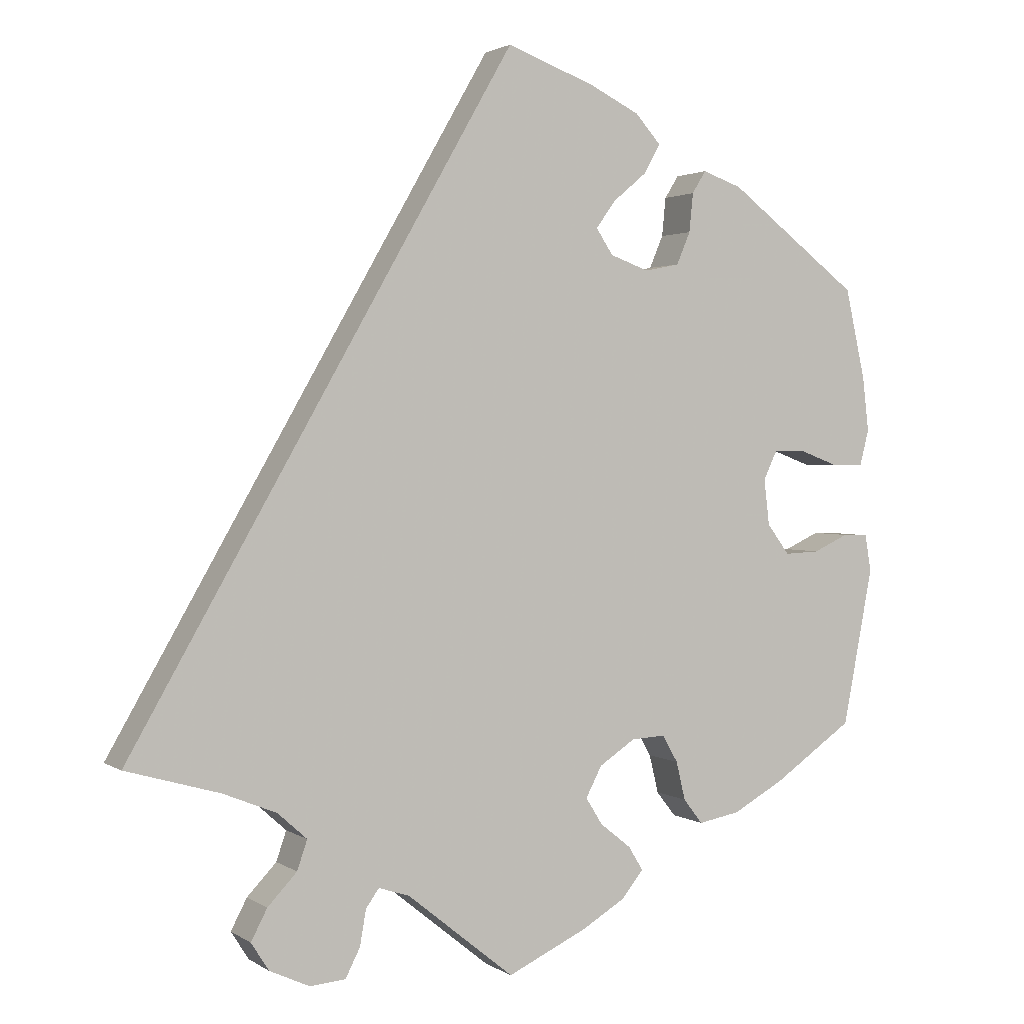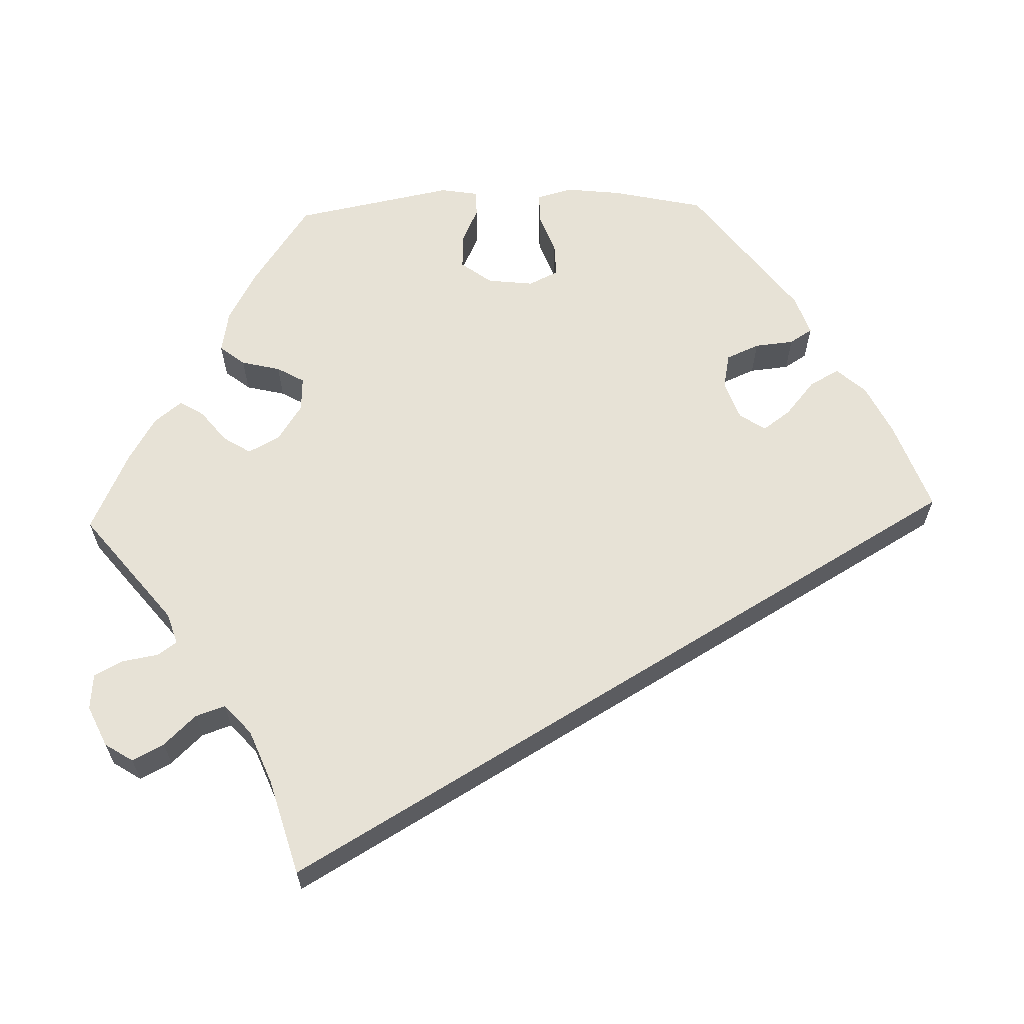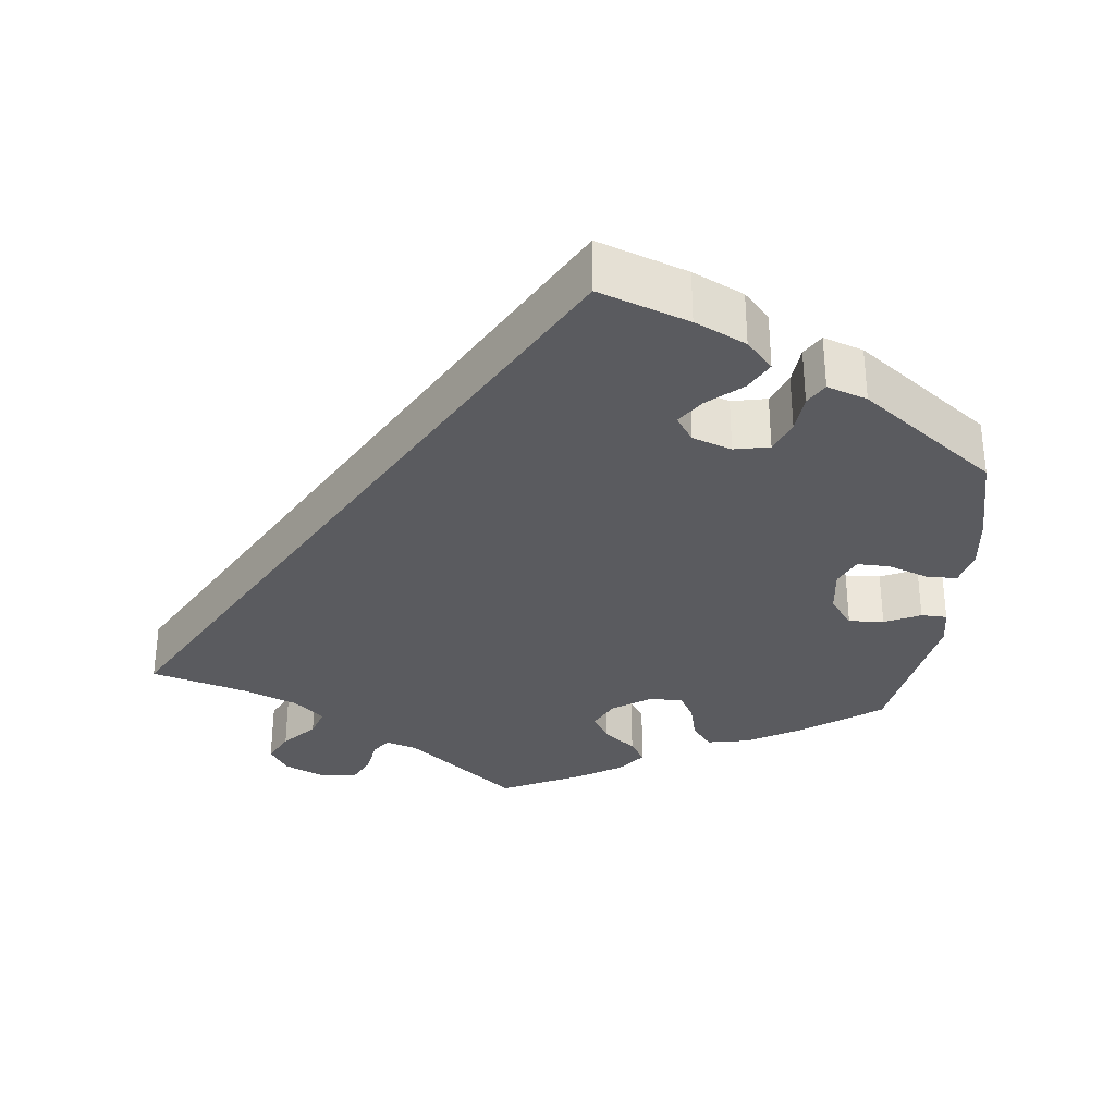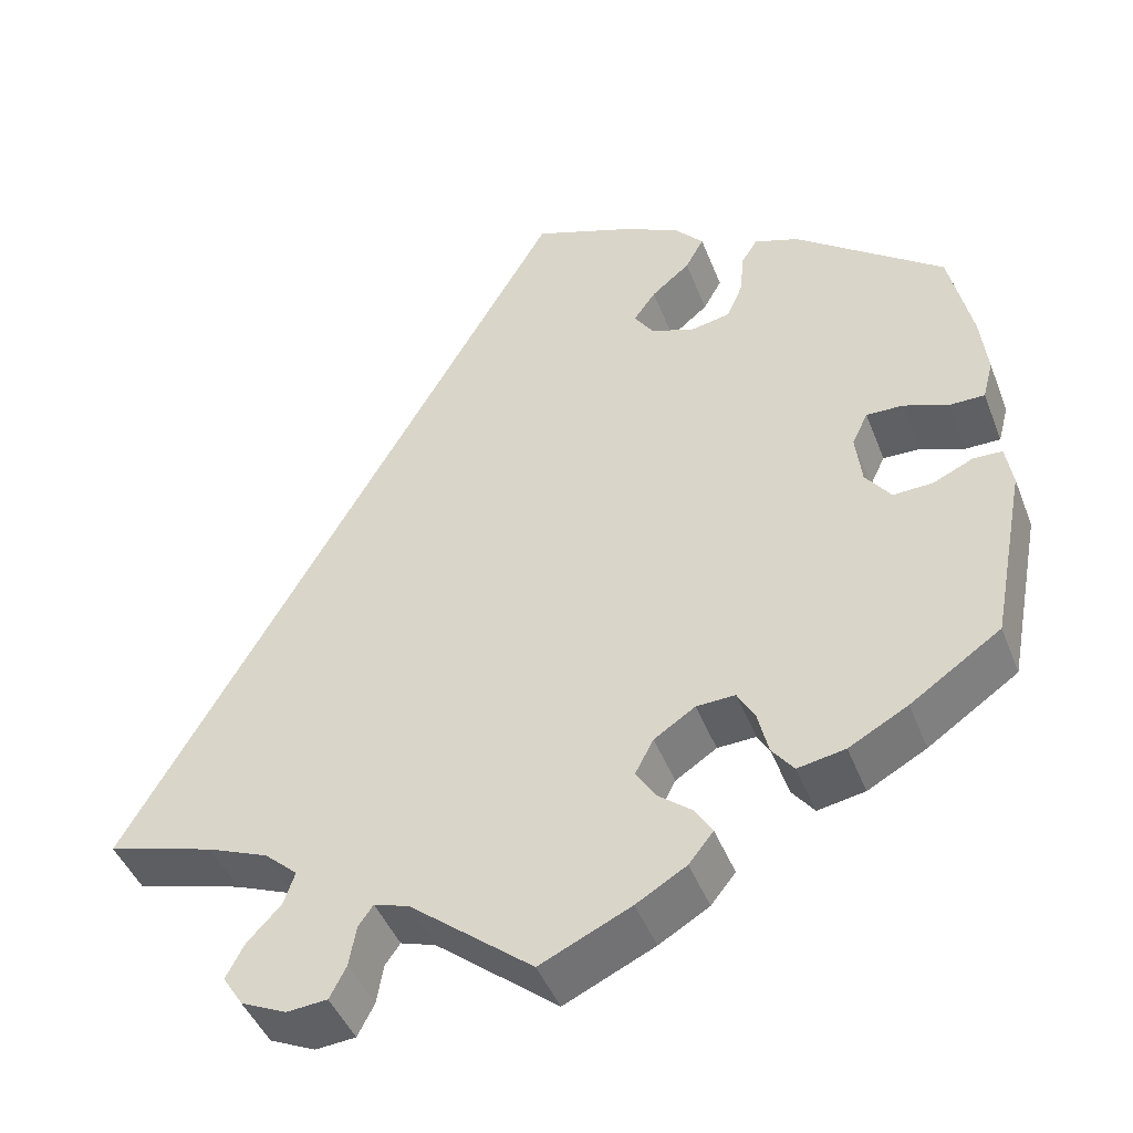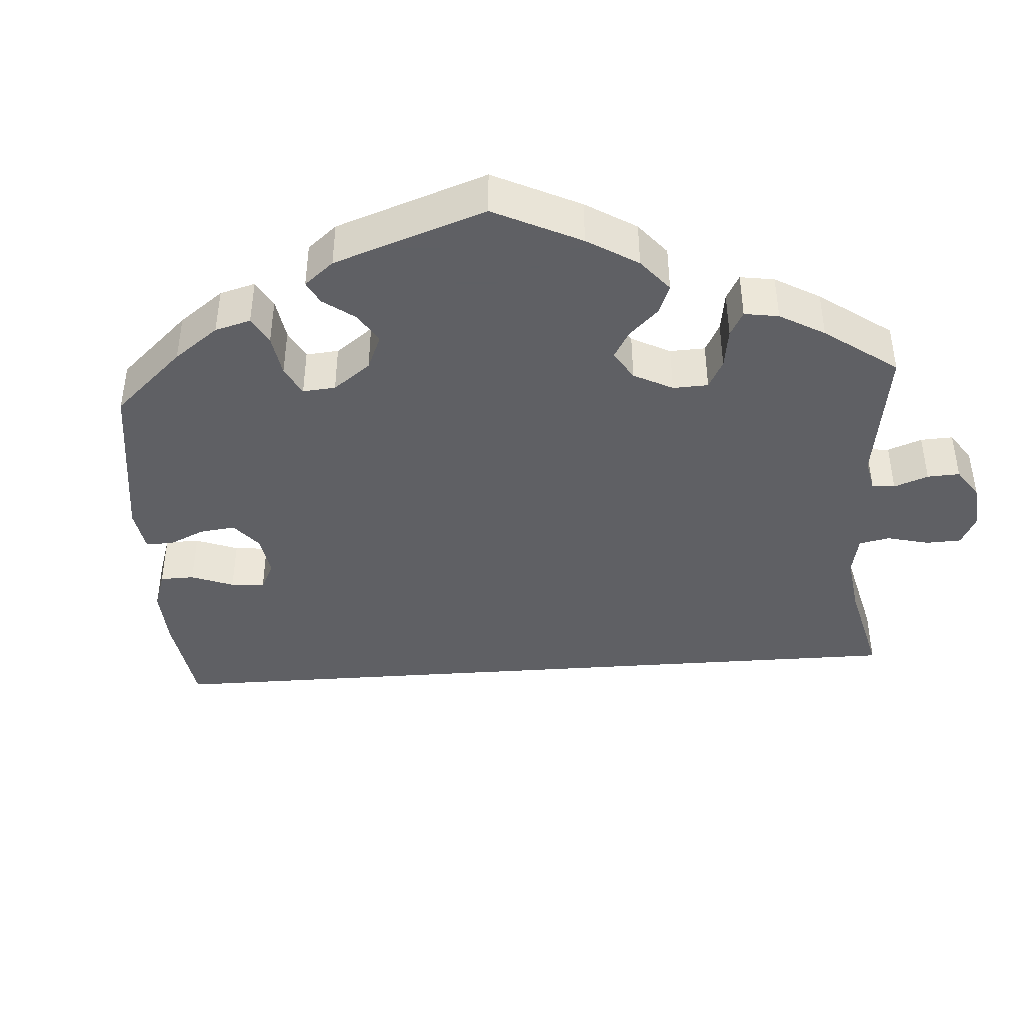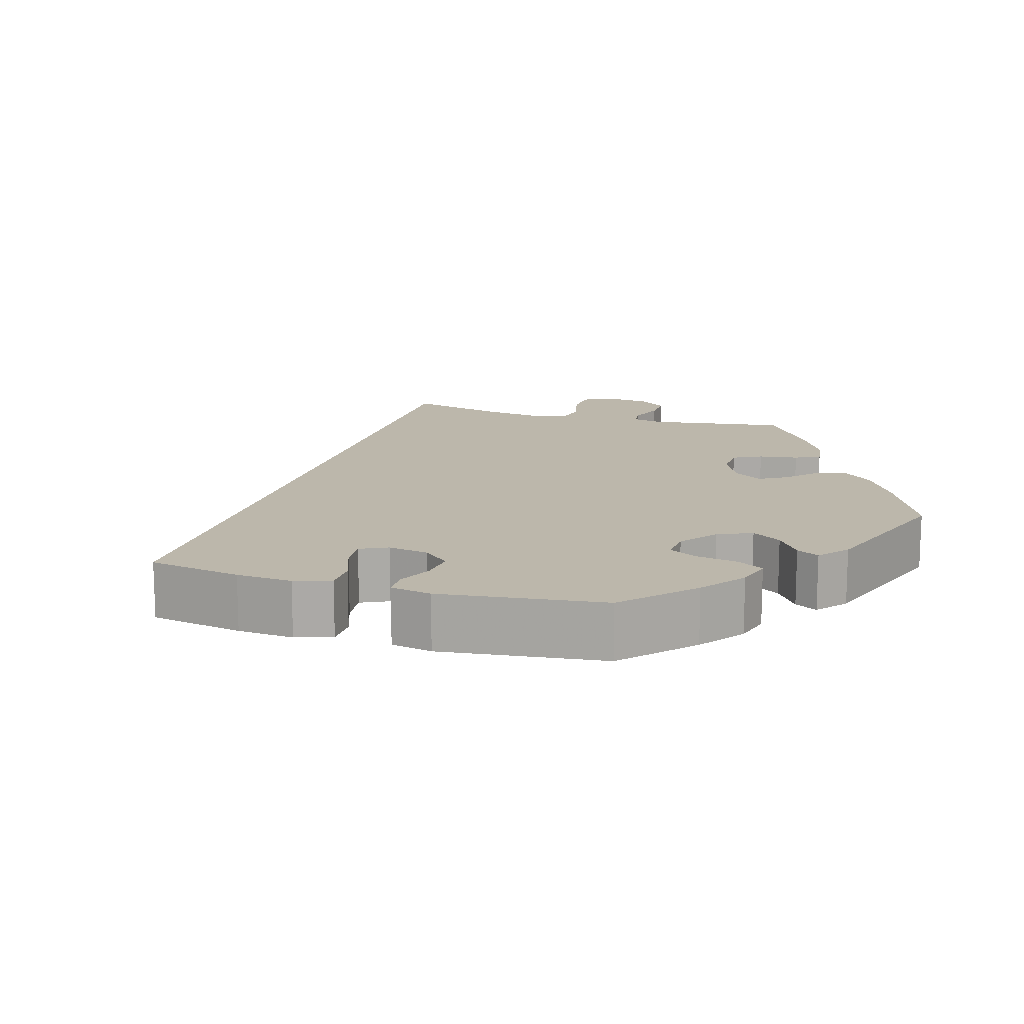
<metadata>
{"format":"obj","ext":"obj","renderer":"f3d","projection":"perspective","resolution":1024,"background":"white","views":[{"elev":2.0,"azim":-26.4,"up":"+Z"},{"elev":63.2,"azim":-91.8,"up":"+Y"},{"elev":-32.8,"azim":-5.7,"up":"+Y"},{"elev":-44.9,"azim":20.6,"up":"+Z"},{"elev":-43.2,"azim":123.9,"up":"+Y"},{"elev":14.5,"azim":47.0,"up":"+Y"}]}
</metadata>
<code>
v 0.397 0.07 -0.36
v 0.33 0.07 -0.397
v 0.276 0.07 -0.407
v 0.251 0.07 -0.375
v 0.239 0.07 -0.325
v 0.219 0.07 -0.29
v 0.175 0.07 -0.292
v 0.128 0.07 -0.323
v 0.107 0.07 -0.363
v 0.129 0.07 -0.398
v 0.169 0.07 -0.43
v 0.188 0.07 -0.461
v 0.16 0.07 -0.496
v 0.103 0.07 -0.53
v 0 0.07 -0.578
v -0.139 0.07 -0.466
v -0.179 0.07 -0.453
v -0.196 0.07 -0.477
v -0.204 0.07 -0.523
v -0.223 0.07 -0.56
v -0.269 0.07 -0.564
v -0.321 0.07 -0.54
v -0.344 0.07 -0.504
v -0.323 0.07 -0.464
v -0.285 0.07 -0.424
v -0.272 0.07 -0.386
v -0.31 0.07 -0.352
v -0.379 0.07 -0.324
v -0.501 0.07 -0.289
v -0.001 0.07 0.578
v 0.113 0.07 0.536
v 0.178 0.07 0.504
v 0.211 0.07 0.467
v 0.19 0.07 0.429
v 0.146 0.07 0.392
v 0.121 0.07 0.357
v 0.143 0.07 0.324
v 0.193 0.07 0.306
v 0.238 0.07 0.315
v 0.256 0.07 0.357
v 0.261 0.07 0.407
v 0.279 0.07 0.436
v 0.33 0.07 0.418
v 0.5 0.07 0.289
v 0.526 0.07 0.172
v 0.534 0.07 0.102
v 0.522 0.07 0.056
v 0.482 0.07 0.056
v 0.431 0.07 0.075
v 0.389 0.07 0.076
v 0.371 0.07 0.038
v 0.378 0.07 -0.021
v 0.407 0.07 -0.06
v 0.452 0.07 -0.058
v 0.498 0.07 -0.037
v 0.531 0.07 -0.038
v 0.539 0.07 -0.086
v 0.5 0.07 -0.289
v 0.397 0 -0.36
v 0.33 0 -0.397
v 0.276 0 -0.407
v 0.251 0 -0.375
v 0.239 0 -0.325
v 0.219 0 -0.29
v 0.175 0 -0.292
v 0.128 0 -0.323
v 0.107 0 -0.363
v 0.129 0 -0.398
v 0.169 0 -0.43
v 0.188 0 -0.461
v 0.16 0 -0.496
v 0.103 0 -0.53
v 0 0 -0.578
v -0.139 0 -0.466
v -0.179 0 -0.453
v -0.196 0 -0.477
v -0.204 0 -0.523
v -0.223 0 -0.56
v -0.269 0 -0.564
v -0.321 0 -0.54
v -0.344 0 -0.504
v -0.323 0 -0.464
v -0.285 0 -0.424
v -0.272 0 -0.386
v -0.31 0 -0.352
v -0.379 0 -0.324
v -0.501 0 -0.289
v -0.001 0 0.578
v 0.113 0 0.536
v 0.178 0 0.504
v 0.211 0 0.467
v 0.19 0 0.429
v 0.146 0 0.392
v 0.121 0 0.357
v 0.143 0 0.324
v 0.193 0 0.306
v 0.238 0 0.315
v 0.256 0 0.357
v 0.261 0 0.407
v 0.279 0 0.436
v 0.33 0 0.418
v 0.5 0 0.289
v 0.526 0 0.172
v 0.534 0 0.102
v 0.522 0 0.056
v 0.482 0 0.056
v 0.431 0 0.075
v 0.389 0 0.076
v 0.371 0 0.038
v 0.378 0 -0.021
v 0.407 0 -0.06
v 0.452 0 -0.058
v 0.498 0 -0.037
v 0.531 0 -0.038
v 0.539 0 -0.086
v 0.5 0 -0.289
f 54 55 56 57
f 53 54 57 58
f 52 53 58 1
f 46 47 48 49
f 46 49 50
f 45 46 50
f 44 45 50
f 43 44 50
f 40 41 42 43
f 39 40 43 50
f 38 39 50 51
f 32 33 34 35
f 32 35 36
f 31 32 36
f 28 29 30 31
f 27 28 31 36
f 26 27 36 37
f 22 23 24 25
f 18 19 20 21
f 17 18 21 22
f 13 14 15 16
f 13 16 17
f 10 11 12 13
f 9 10 13 17
f 8 9 17
f 7 8 17
f 2 3 4 5
f 2 5 6
f 1 2 6
f 52 1 6
f 51 52 6 7
f 38 51 7 17
f 25 26 37 38
f 17 22 25 38
f 115 114 113 112
f 116 115 112 111
f 59 116 111 110
f 107 106 105 104
f 108 107 104
f 108 104 103
f 108 103 102
f 108 102 101
f 101 100 99 98
f 108 101 98 97
f 109 108 97 96
f 93 92 91 90
f 94 93 90
f 94 90 89
f 89 88 87 86
f 94 89 86 85
f 95 94 85 84
f 83 82 81 80
f 79 78 77 76
f 80 79 76 75
f 74 73 72 71
f 75 74 71
f 71 70 69 68
f 75 71 68 67
f 75 67 66
f 75 66 65
f 63 62 61 60
f 64 63 60
f 64 60 59
f 64 59 110
f 65 64 110 109
f 75 65 109 96
f 96 95 84 83
f 96 83 80 75
f 1 59 60 2
f 2 60 61 3
f 3 61 62 4
f 4 62 63 5
f 5 63 64 6
f 6 64 65 7
f 7 65 66 8
f 8 66 67 9
f 9 67 68 10
f 10 68 69 11
f 11 69 70 12
f 12 70 71 13
f 13 71 72 14
f 14 72 73 15
f 15 73 74 16
f 16 74 75 17
f 17 75 76 18
f 18 76 77 19
f 19 77 78 20
f 20 78 79 21
f 21 79 80 22
f 22 80 81 23
f 23 81 82 24
f 24 82 83 25
f 25 83 84 26
f 26 84 85 27
f 27 85 86 28
f 28 86 87 29
f 29 87 88 30
f 30 88 89 31
f 31 89 90 32
f 32 90 91 33
f 33 91 92 34
f 34 92 93 35
f 35 93 94 36
f 36 94 95 37
f 37 95 96 38
f 38 96 97 39
f 39 97 98 40
f 40 98 99 41
f 41 99 100 42
f 42 100 101 43
f 43 101 102 44
f 44 102 103 45
f 45 103 104 46
f 46 104 105 47
f 47 105 106 48
f 48 106 107 49
f 49 107 108 50
f 50 108 109 51
f 51 109 110 52
f 52 110 111 53
f 53 111 112 54
f 54 112 113 55
f 55 113 114 56
f 56 114 115 57
f 57 115 116 58
f 58 116 59 1

</code>
